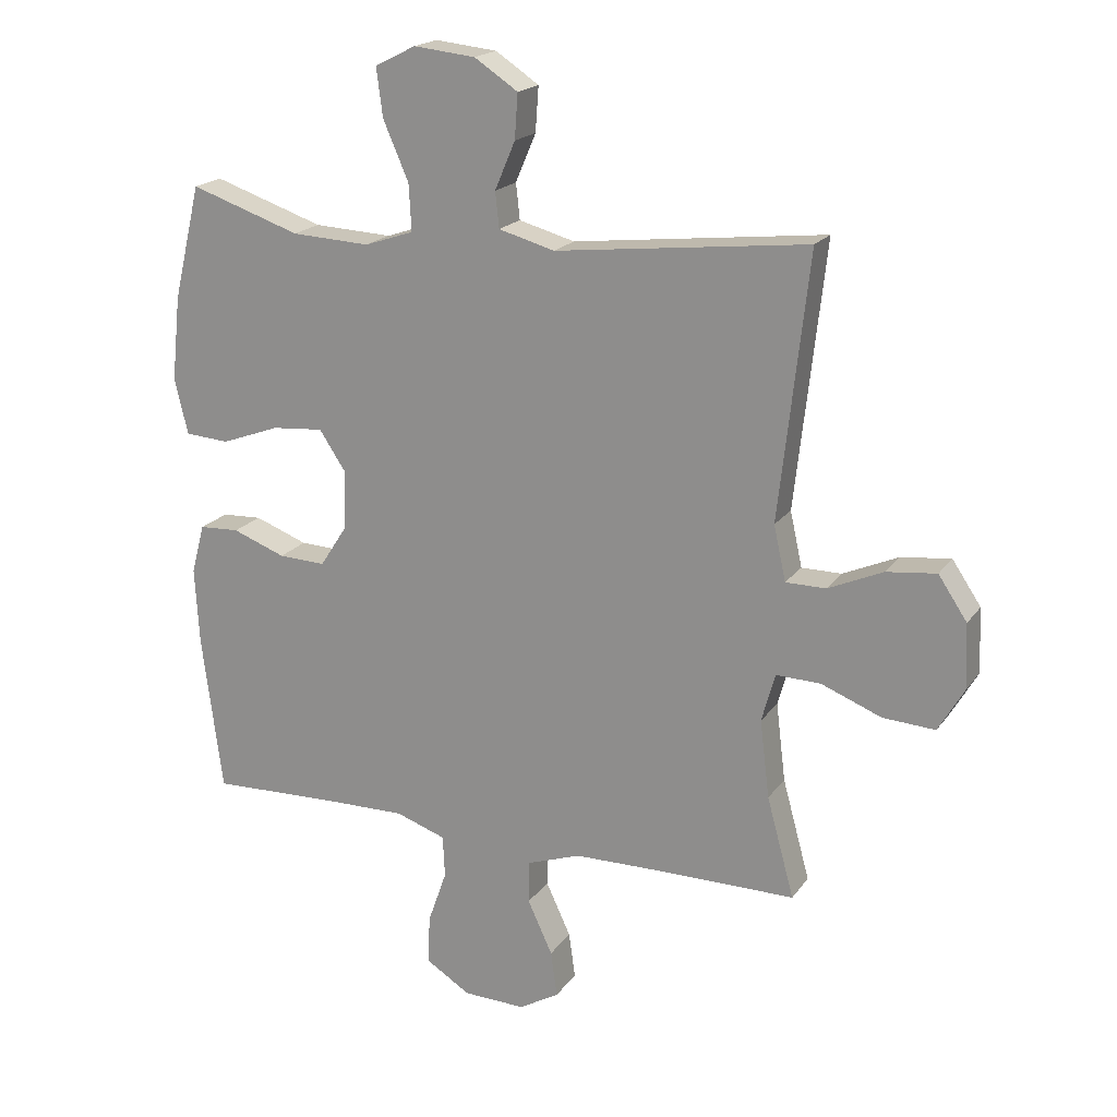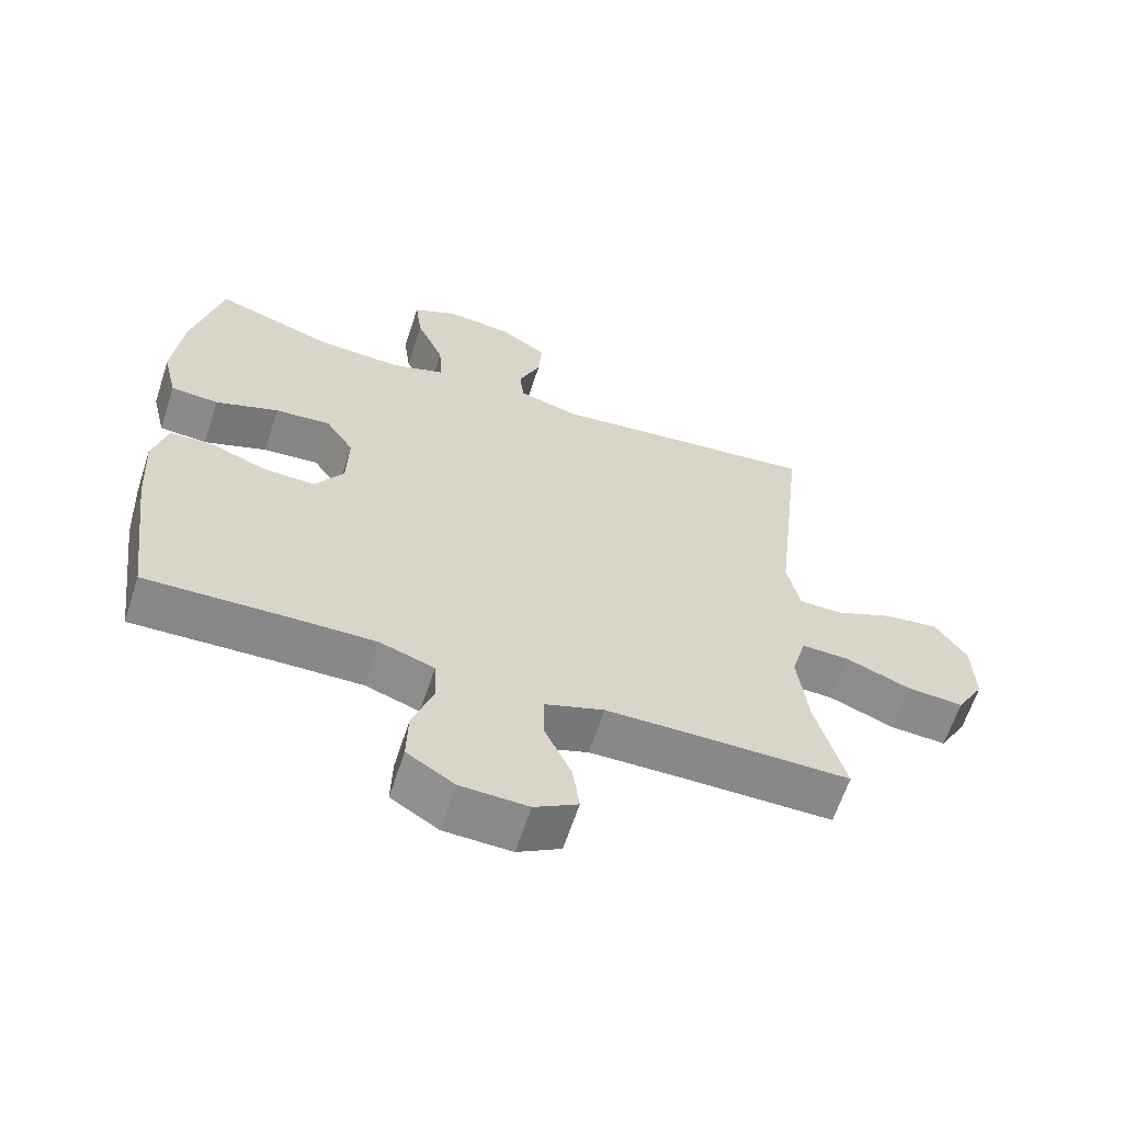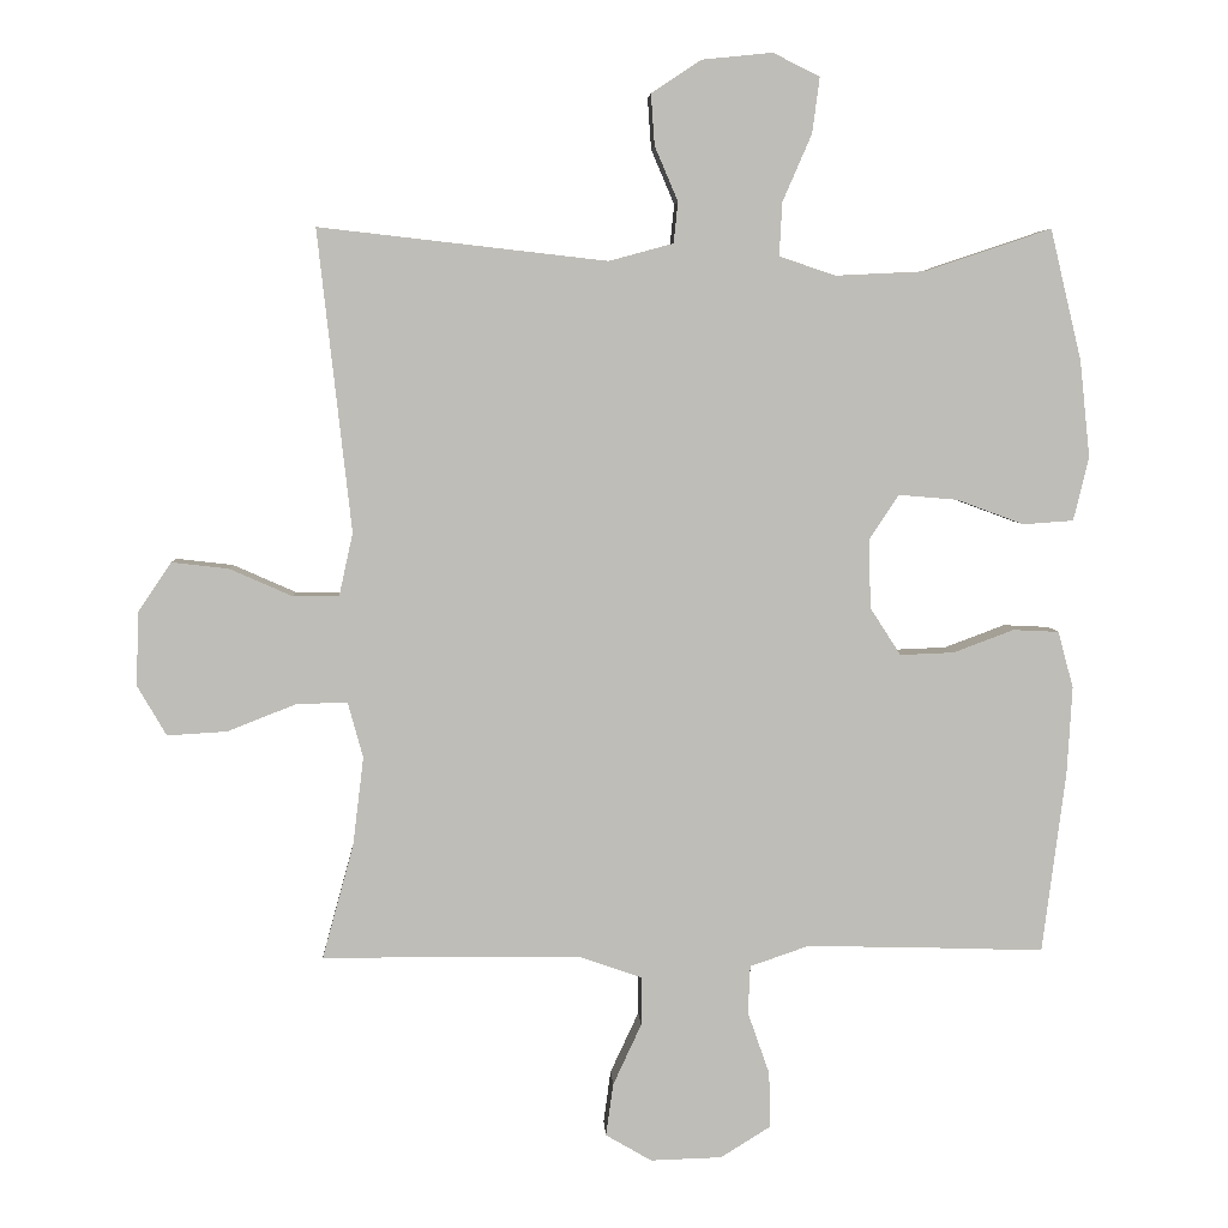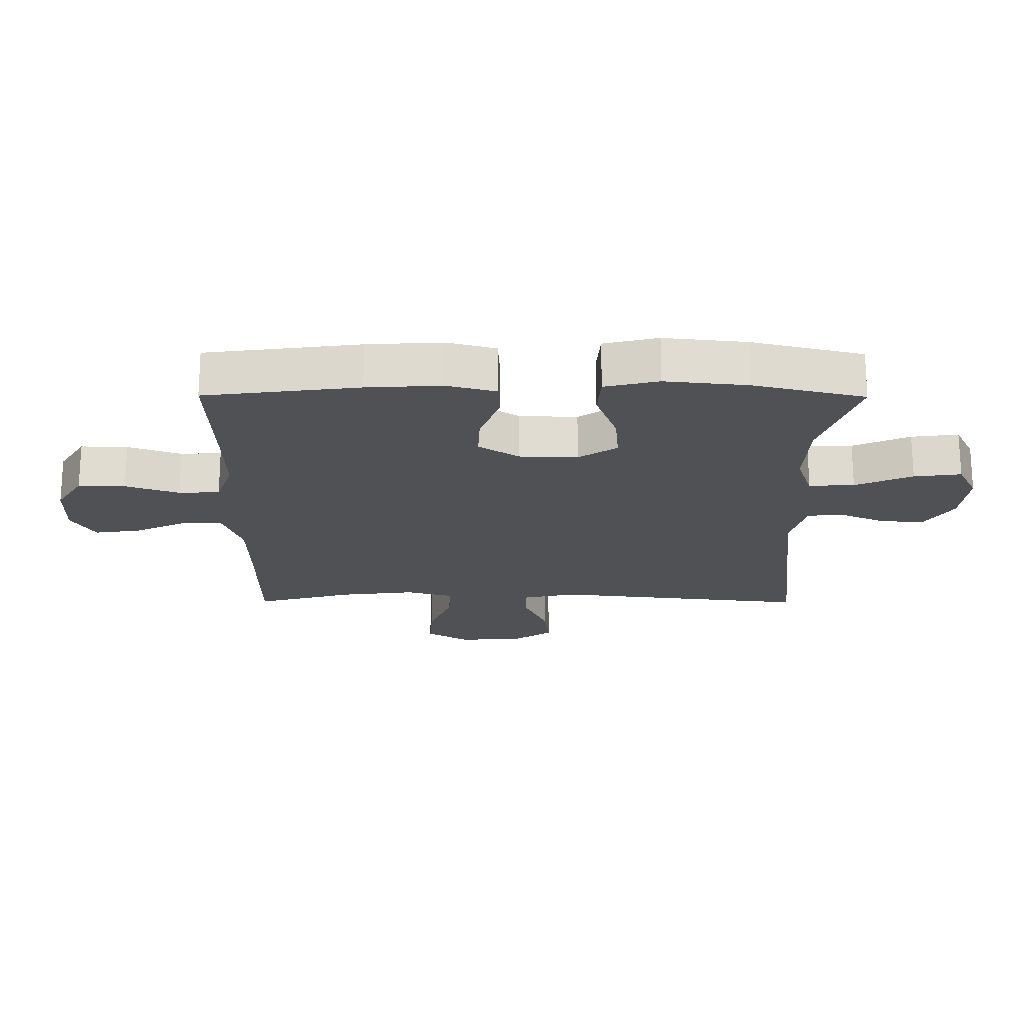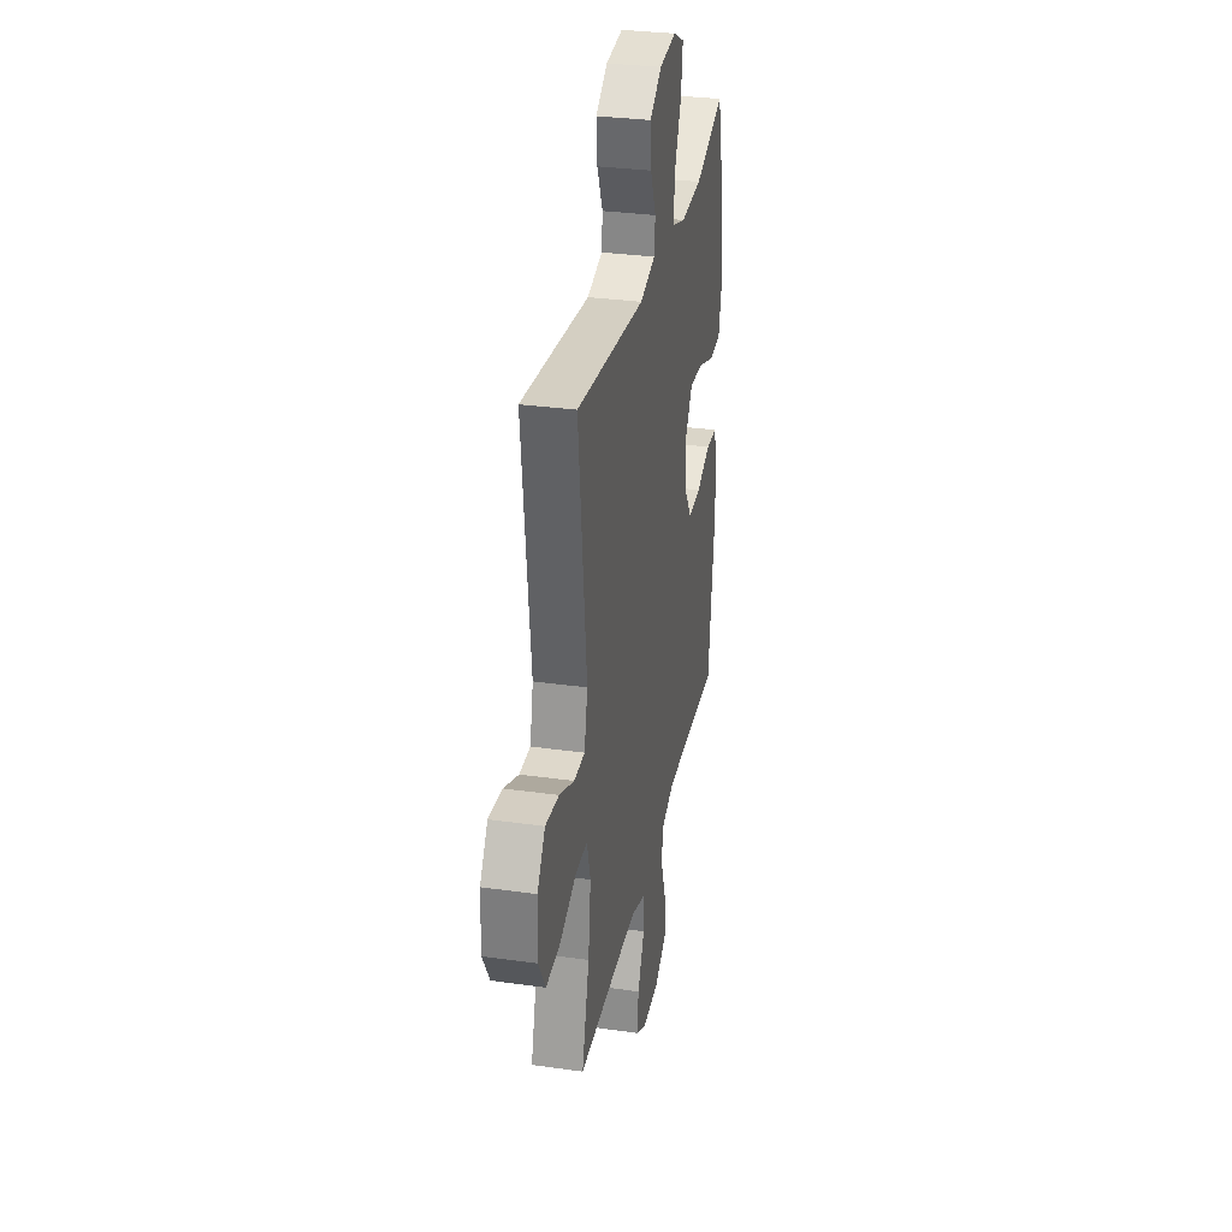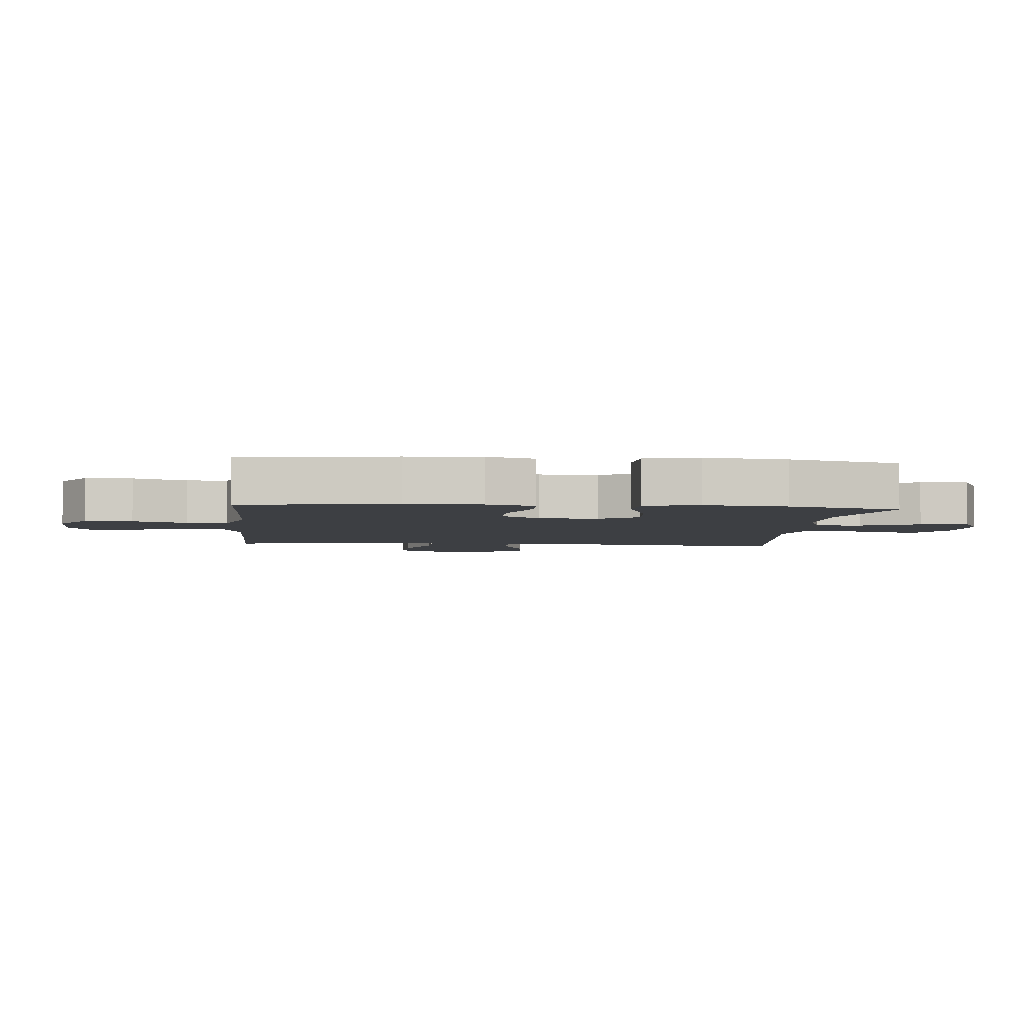
<metadata>
{"format":"obj","ext":"obj","renderer":"f3d","projection":"perspective","resolution":1024,"background":"white","views":[{"elev":19.2,"azim":24.7,"up":"+Z"},{"elev":-62.9,"azim":-18.1,"up":"+Z"},{"elev":5.2,"azim":177.0,"up":"+Z"},{"elev":-20.2,"azim":-90.3,"up":"+Y"},{"elev":31.6,"azim":101.3,"up":"+Z"},{"elev":-4.1,"azim":-95.6,"up":"+Y"}]}
</metadata>
<code>
v 0.5 0.07 0.5
v 0.454 0.07 0.087
v 0.473 0.07 0.001
v 0.536 0.07 0.001
v 0.622 0.07 0.039
v 0.7 0.07 0.048
v 0.745 0.07 -0.019
v 0.749 0.07 -0.12
v 0.709 0.07 -0.189
v 0.627 0.07 -0.184
v 0.533 0.07 -0.147
v 0.463 0.07 -0.145
v 0.442 0.07 -0.221
v 0.457 0.07 -0.343
v 0.5 0.07 -0.5
v 0.28 0.07 -0.5
v 0.146 0.07 -0.502
v 0.06 0.07 -0.532
v 0.06 0.07 -0.599
v 0.099 0.07 -0.683
v 0.109 0.07 -0.755
v 0.046 0.07 -0.792
v -0.052 0.07 -0.789
v -0.121 0.07 -0.746
v -0.119 0.07 -0.67
v -0.089 0.07 -0.584
v -0.092 0.07 -0.518
v -0.171 0.07 -0.491
v -0.292 0.07 -0.493
v -0.5 0.07 -0.5
v -0.532 0.07 -0.252
v -0.539 0.07 -0.131
v -0.518 0.07 -0.053
v -0.455 0.07 -0.05
v -0.372 0.07 -0.081
v -0.298 0.07 -0.084
v -0.256 0.07 -0.019
v -0.253 0.07 0.075
v -0.294 0.07 0.137
v -0.375 0.07 0.13
v -0.467 0.07 0.096
v -0.536 0.07 0.101
v -0.557 0.07 0.188
v -0.543 0.07 0.321
v -0.5 0.07 0.5
v -0.327 0.07 0.442
v -0.204 0.07 0.436
v -0.127 0.07 0.462
v -0.131 0.07 0.535
v -0.171 0.07 0.627
v -0.181 0.07 0.703
v -0.117 0.07 0.735
v -0.02 0.07 0.725
v 0.048 0.07 0.68
v 0.043 0.07 0.61
v 0.011 0.07 0.535
v 0.017 0.07 0.479
v 0.105 0.07 0.455
v 0.5 0 0.5
v 0.454 0 0.087
v 0.473 0 0.001
v 0.536 0 0.001
v 0.622 0 0.039
v 0.7 0 0.048
v 0.745 0 -0.019
v 0.749 0 -0.12
v 0.709 0 -0.189
v 0.627 0 -0.184
v 0.533 0 -0.147
v 0.463 0 -0.145
v 0.442 0 -0.221
v 0.457 0 -0.343
v 0.5 0 -0.5
v 0.28 0 -0.5
v 0.146 0 -0.502
v 0.06 0 -0.532
v 0.06 0 -0.599
v 0.099 0 -0.683
v 0.109 0 -0.755
v 0.046 0 -0.792
v -0.052 0 -0.789
v -0.121 0 -0.746
v -0.119 0 -0.67
v -0.089 0 -0.584
v -0.092 0 -0.518
v -0.171 0 -0.491
v -0.292 0 -0.493
v -0.5 0 -0.5
v -0.532 0 -0.252
v -0.539 0 -0.131
v -0.518 0 -0.053
v -0.455 0 -0.05
v -0.372 0 -0.081
v -0.298 0 -0.084
v -0.256 0 -0.019
v -0.253 0 0.075
v -0.294 0 0.137
v -0.375 0 0.13
v -0.467 0 0.096
v -0.536 0 0.101
v -0.557 0 0.188
v -0.543 0 0.321
v -0.5 0 0.5
v -0.327 0 0.442
v -0.204 0 0.436
v -0.127 0 0.462
v -0.131 0 0.535
v -0.171 0 0.627
v -0.181 0 0.703
v -0.117 0 0.735
v -0.02 0 0.725
v 0.048 0 0.68
v 0.043 0 0.61
v 0.011 0 0.535
v 0.017 0 0.479
v 0.105 0 0.455
f 54 55 56
f 53 54 56
f 52 53 56
f 51 52 56
f 50 51 56
f 49 50 56
f 48 49 56 57
f 47 48 57 58
f 44 45 46
f 43 44 46
f 42 43 46
f 41 42 46
f 40 41 46
f 39 40 46 47
f 38 39 47 58
f 33 34 35
f 32 33 35
f 31 32 35
f 30 31 35
f 29 30 35
f 28 29 35 36
f 27 28 36 37
f 24 25 26
f 23 24 26
f 22 23 26
f 21 22 26
f 20 21 26
f 19 20 26
f 18 19 26 27
f 58 1 2
f 38 58 2
f 37 38 2
f 27 37 2
f 18 27 2
f 17 18 2
f 9 10 11
f 8 9 11
f 7 8 11
f 6 7 11
f 5 6 11
f 4 5 11
f 3 4 11 12
f 3 12 13
f 2 3 13
f 17 2 13
f 16 17 13
f 16 13 14
f 14 15 16
f 114 113 112
f 114 112 111
f 114 111 110
f 114 110 109
f 114 109 108
f 114 108 107
f 115 114 107 106
f 116 115 106 105
f 104 103 102
f 104 102 101
f 104 101 100
f 104 100 99
f 104 99 98
f 105 104 98 97
f 116 105 97 96
f 93 92 91
f 93 91 90
f 93 90 89
f 93 89 88
f 93 88 87
f 94 93 87 86
f 95 94 86 85
f 84 83 82
f 84 82 81
f 84 81 80
f 84 80 79
f 84 79 78
f 84 78 77
f 85 84 77 76
f 60 59 116
f 60 116 96
f 60 96 95
f 60 95 85
f 60 85 76
f 60 76 75
f 69 68 67
f 69 67 66
f 69 66 65
f 69 65 64
f 69 64 63
f 69 63 62
f 70 69 62 61
f 71 70 61
f 71 61 60
f 71 60 75
f 71 75 74
f 72 71 74
f 74 73 72
f 1 59 60 2
f 2 60 61 3
f 3 61 62 4
f 4 62 63 5
f 5 63 64 6
f 6 64 65 7
f 7 65 66 8
f 8 66 67 9
f 9 67 68 10
f 10 68 69 11
f 11 69 70 12
f 12 70 71 13
f 13 71 72 14
f 14 72 73 15
f 15 73 74 16
f 16 74 75 17
f 17 75 76 18
f 18 76 77 19
f 19 77 78 20
f 20 78 79 21
f 21 79 80 22
f 22 80 81 23
f 23 81 82 24
f 24 82 83 25
f 25 83 84 26
f 26 84 85 27
f 27 85 86 28
f 28 86 87 29
f 29 87 88 30
f 30 88 89 31
f 31 89 90 32
f 32 90 91 33
f 33 91 92 34
f 34 92 93 35
f 35 93 94 36
f 36 94 95 37
f 37 95 96 38
f 38 96 97 39
f 39 97 98 40
f 40 98 99 41
f 41 99 100 42
f 42 100 101 43
f 43 101 102 44
f 44 102 103 45
f 45 103 104 46
f 46 104 105 47
f 47 105 106 48
f 48 106 107 49
f 49 107 108 50
f 50 108 109 51
f 51 109 110 52
f 52 110 111 53
f 53 111 112 54
f 54 112 113 55
f 55 113 114 56
f 56 114 115 57
f 57 115 116 58
f 58 116 59 1

</code>
